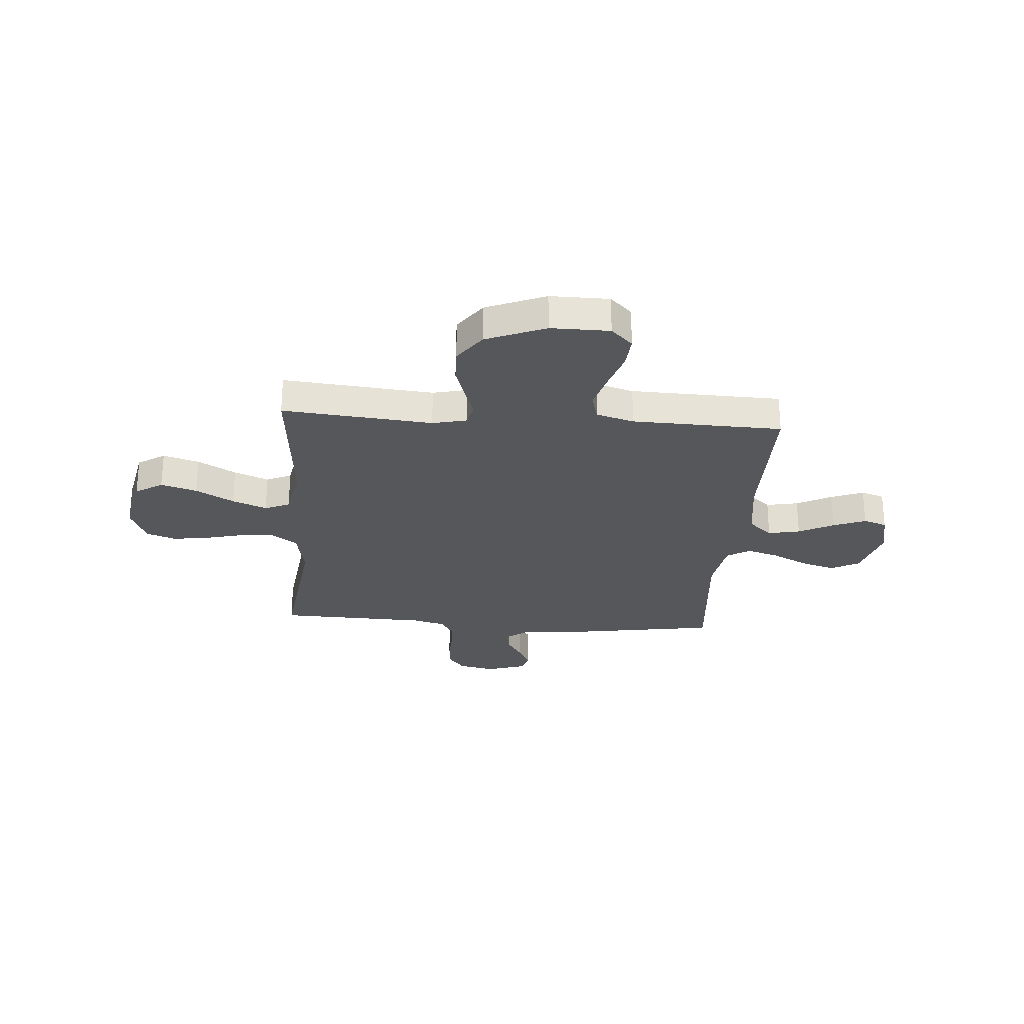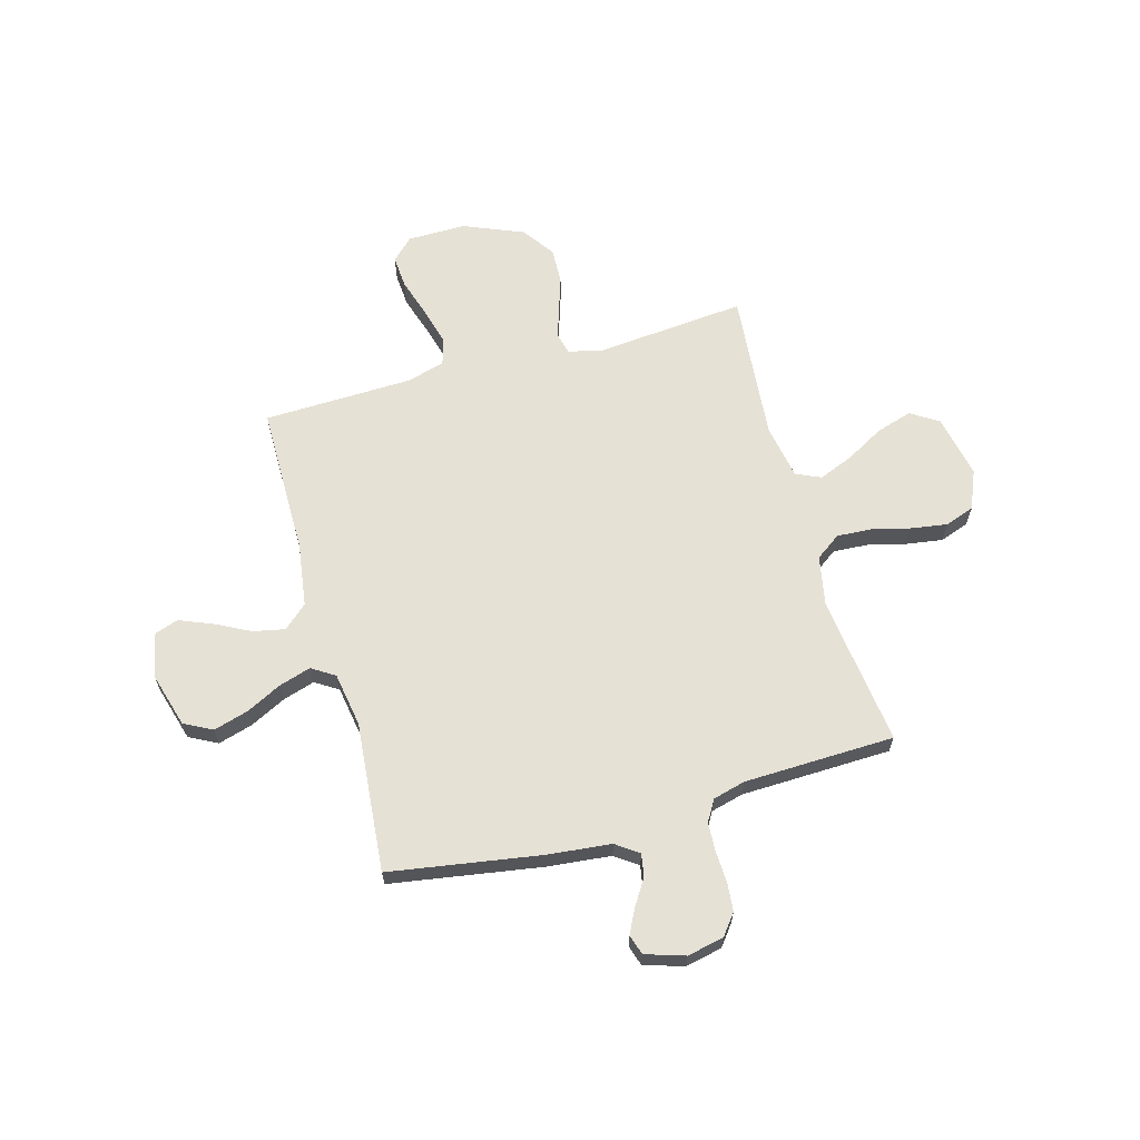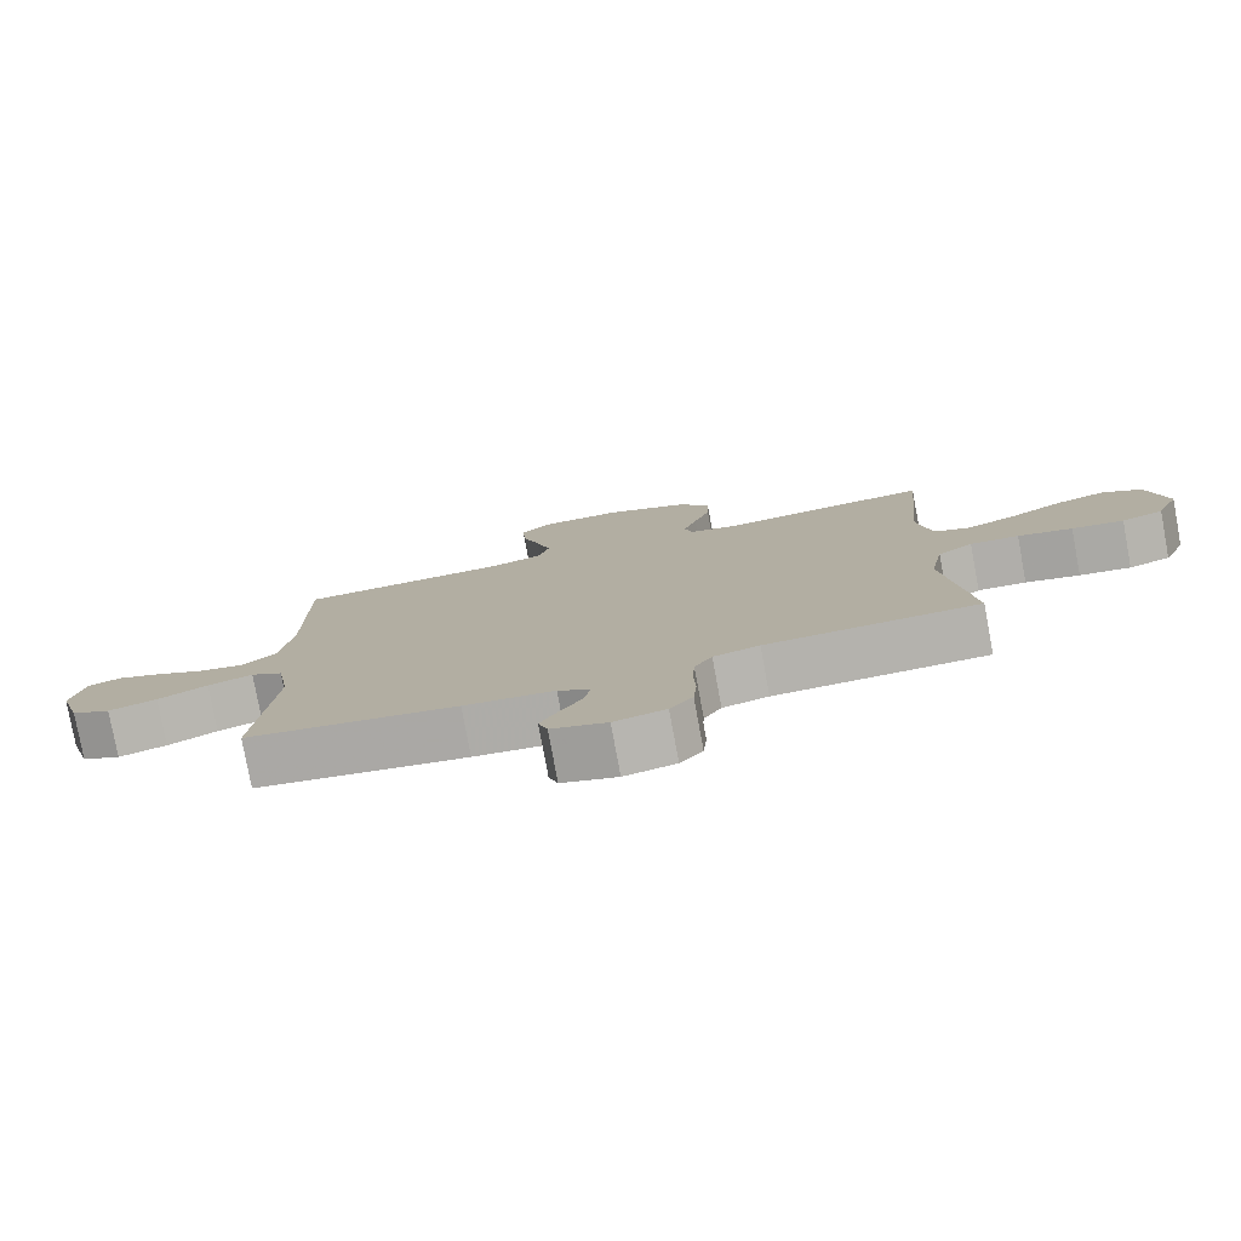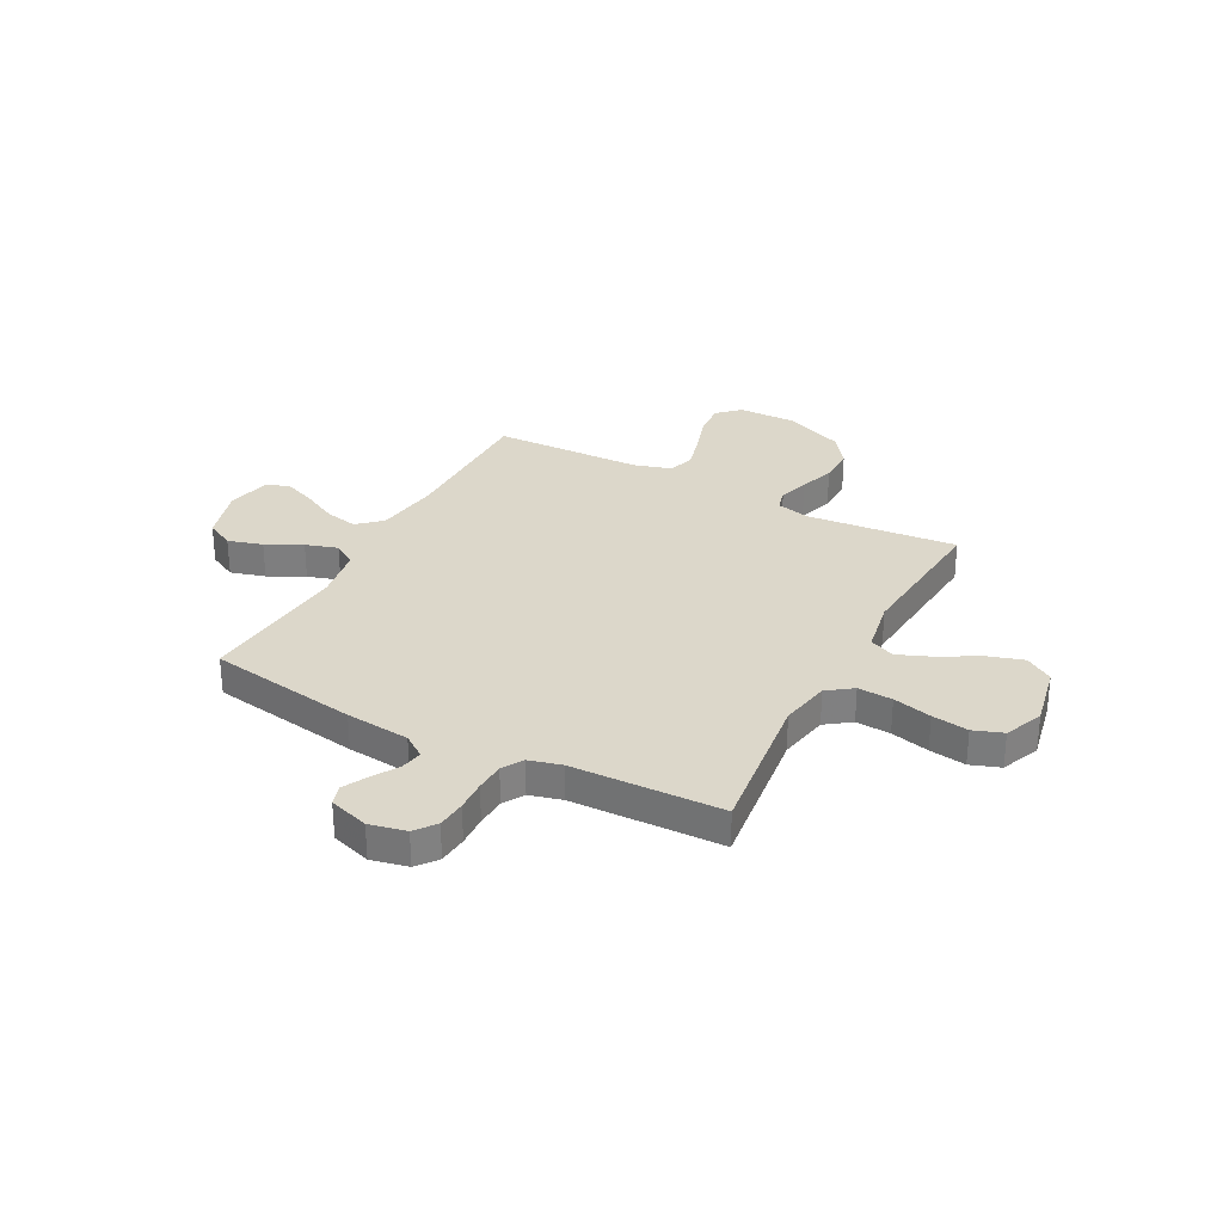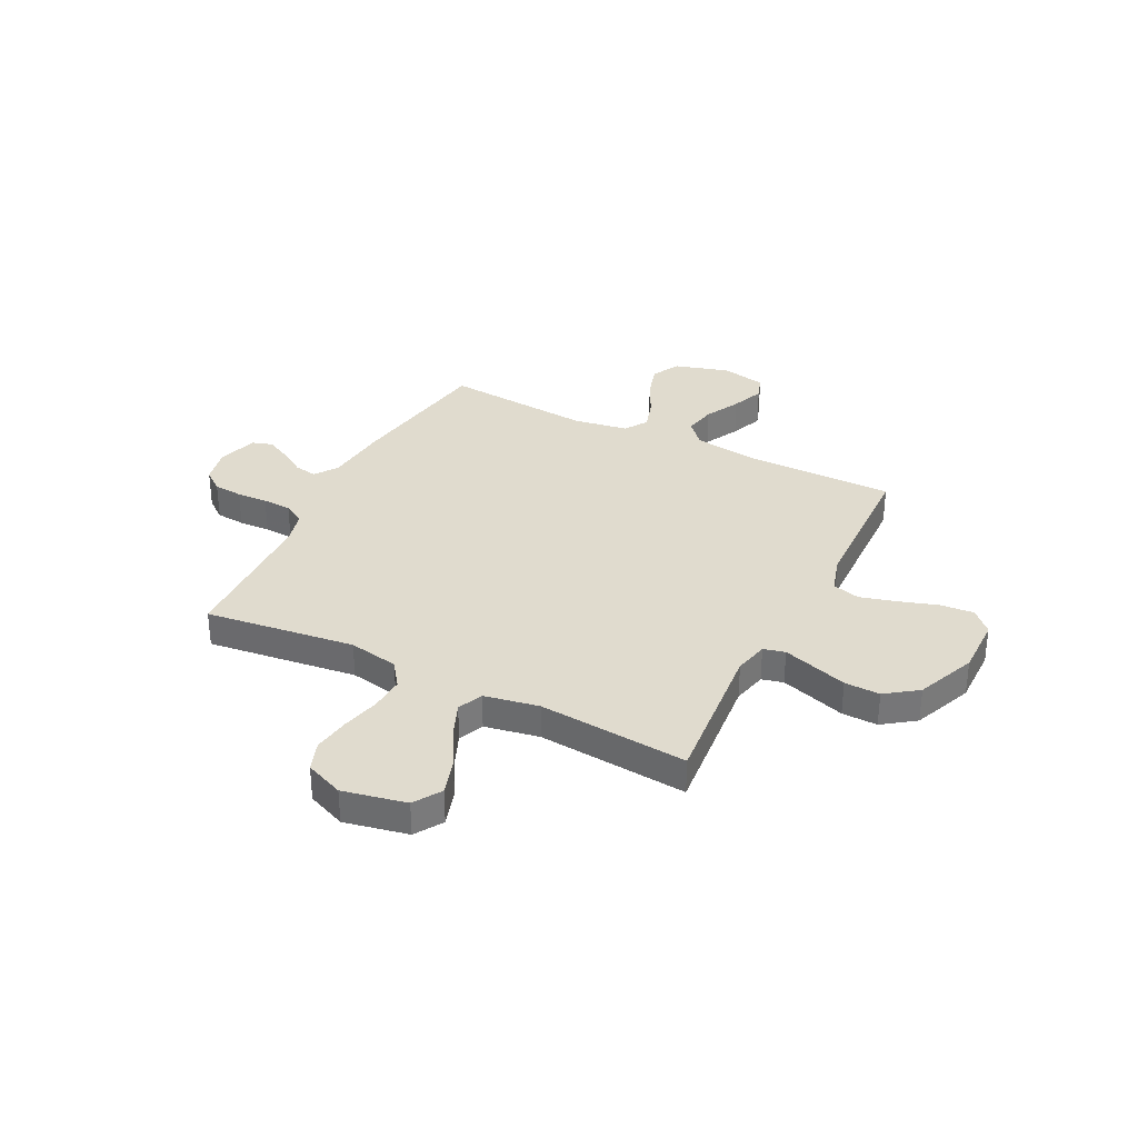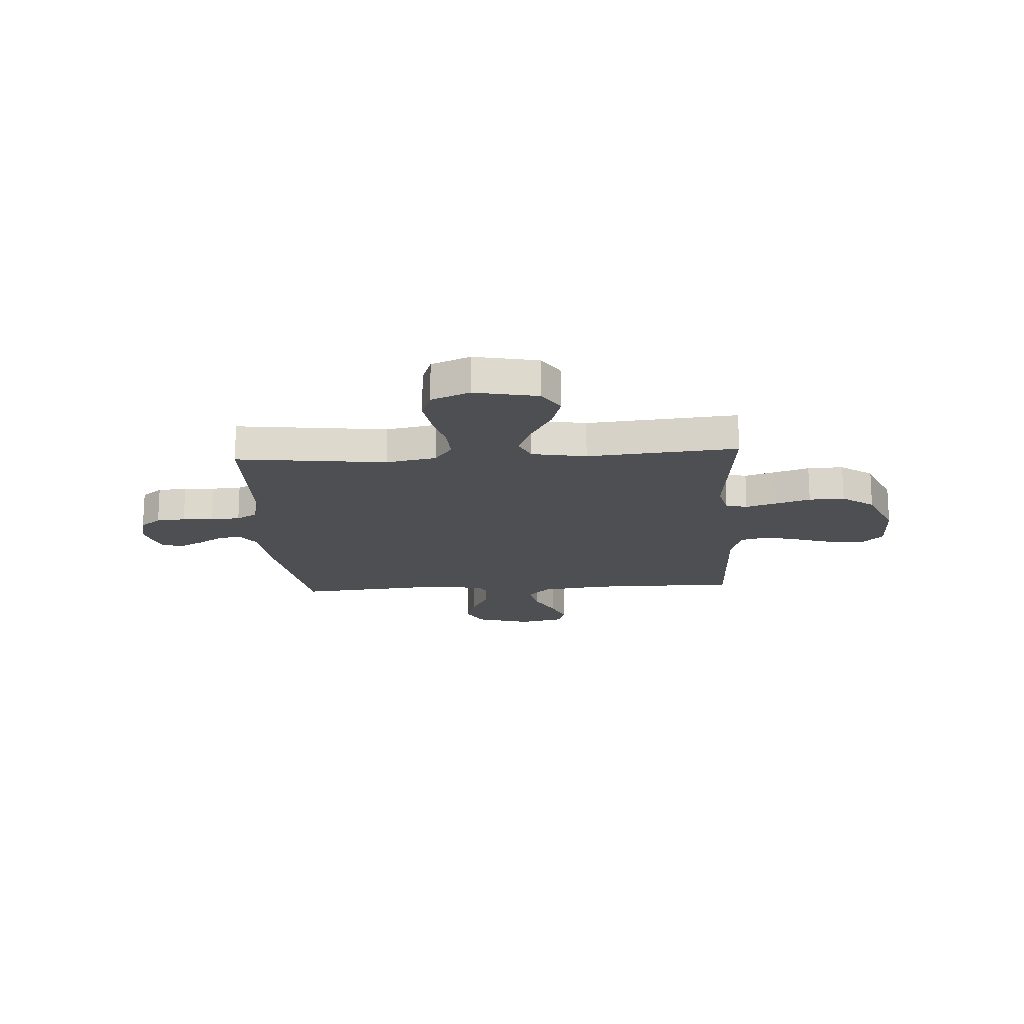
<metadata>
{"format":"obj","ext":"obj","renderer":"f3d","projection":"perspective","resolution":1024,"background":"white","views":[{"elev":-26.8,"azim":-4.3,"up":"+Y"},{"elev":64.3,"azim":164.5,"up":"+Y"},{"elev":-79.0,"azim":-169.5,"up":"+Z"},{"elev":30.4,"azim":-152.1,"up":"+Y"},{"elev":33.6,"azim":-63.3,"up":"+Y"},{"elev":-17.5,"azim":-86.3,"up":"+Y"}]}
</metadata>
<code>
v 0.5 0.07 -0.5
v 0.2 0.07 -0.548
v 0.072 0.07 -0.561
v 0.027 0.07 -0.593
v 0.035 0.07 -0.638
v 0.067 0.07 -0.689
v 0.092 0.07 -0.738
v 0.079 0.07 -0.778
v 0 0.07 -0.803
v -0.073 0.07 -0.787
v -0.105 0.07 -0.746
v -0.11 0.07 -0.688
v -0.107 0.07 -0.626
v -0.11 0.07 -0.568
v -0.135 0.07 -0.526
v -0.2 0.07 -0.509
v -0.5 0.07 -0.5
v -0.463 0.07 -0.2
v -0.482 0.07 -0.1
v -0.532 0.07 -0.064
v -0.601 0.07 -0.068
v -0.678 0.07 -0.087
v -0.751 0.07 -0.098
v -0.81 0.07 -0.077
v -0.842 0.07 0
v -0.816 0.07 0.127
v -0.761 0.07 0.162
v -0.689 0.07 0.14
v -0.613 0.07 0.097
v -0.544 0.07 0.069
v -0.494 0.07 0.091
v -0.474 0.07 0.2
v -0.5 0.07 0.5
v -0.2 0.07 0.472
v -0.132 0.07 0.488
v -0.121 0.07 0.531
v -0.14 0.07 0.591
v -0.163 0.07 0.662
v -0.165 0.07 0.733
v -0.119 0.07 0.797
v 0 0.07 0.846
v 0.117 0.07 0.845
v 0.16 0.07 0.803
v 0.155 0.07 0.737
v 0.13 0.07 0.659
v 0.11 0.07 0.586
v 0.125 0.07 0.531
v 0.2 0.07 0.509
v 0.5 0.07 0.5
v 0.5 0.07 0.2
v 0.518 0.07 0.072
v 0.565 0.07 0.03
v 0.629 0.07 0.043
v 0.699 0.07 0.079
v 0.764 0.07 0.105
v 0.811 0.07 0.089
v 0.83 0.07 0
v 0.798 0.07 -0.11
v 0.742 0.07 -0.139
v 0.673 0.07 -0.119
v 0.602 0.07 -0.083
v 0.538 0.07 -0.063
v 0.492 0.07 -0.092
v 0.474 0.07 -0.2
v 0.5 0 -0.5
v 0.2 0 -0.548
v 0.072 0 -0.561
v 0.027 0 -0.593
v 0.035 0 -0.638
v 0.067 0 -0.689
v 0.092 0 -0.738
v 0.079 0 -0.778
v 0 0 -0.803
v -0.073 0 -0.787
v -0.105 0 -0.746
v -0.11 0 -0.688
v -0.107 0 -0.626
v -0.11 0 -0.568
v -0.135 0 -0.526
v -0.2 0 -0.509
v -0.5 0 -0.5
v -0.463 0 -0.2
v -0.482 0 -0.1
v -0.532 0 -0.064
v -0.601 0 -0.068
v -0.678 0 -0.087
v -0.751 0 -0.098
v -0.81 0 -0.077
v -0.842 0 0
v -0.816 0 0.127
v -0.761 0 0.162
v -0.689 0 0.14
v -0.613 0 0.097
v -0.544 0 0.069
v -0.494 0 0.091
v -0.474 0 0.2
v -0.5 0 0.5
v -0.2 0 0.472
v -0.132 0 0.488
v -0.121 0 0.531
v -0.14 0 0.591
v -0.163 0 0.662
v -0.165 0 0.733
v -0.119 0 0.797
v 0 0 0.846
v 0.117 0 0.845
v 0.16 0 0.803
v 0.155 0 0.737
v 0.13 0 0.659
v 0.11 0 0.586
v 0.125 0 0.531
v 0.2 0 0.509
v 0.5 0 0.5
v 0.5 0 0.2
v 0.518 0 0.072
v 0.565 0 0.03
v 0.629 0 0.043
v 0.699 0 0.079
v 0.764 0 0.105
v 0.811 0 0.089
v 0.83 0 0
v 0.798 0 -0.11
v 0.742 0 -0.139
v 0.673 0 -0.119
v 0.602 0 -0.083
v 0.538 0 -0.063
v 0.492 0 -0.092
v 0.474 0 -0.2
f 59 60 61
f 58 59 61
f 57 58 61
f 56 57 61
f 55 56 61
f 54 55 61
f 53 54 61
f 52 53 61 62
f 51 52 62 63
f 48 49 50
f 51 63 64
f 50 51 64
f 48 50 64
f 47 48 64
f 43 44 45
f 42 43 45
f 41 42 45
f 40 41 45
f 39 40 45
f 38 39 45
f 37 38 45
f 36 37 45 46
f 35 36 46 47
f 32 33 34
f 1 2 3
f 64 1 3
f 47 64 3
f 35 47 3
f 34 35 3
f 32 34 3
f 31 32 3
f 27 28 29
f 26 27 29
f 25 26 29
f 24 25 29
f 23 24 29
f 22 23 29
f 21 22 29
f 20 21 29 30
f 16 17 18
f 15 16 18 19
f 11 12 13
f 10 11 13
f 9 10 13
f 8 9 13
f 7 8 13
f 6 7 13
f 5 6 13
f 4 5 13 14
f 3 4 14 15
f 19 20 30 31
f 3 15 19 31
f 125 124 123
f 125 123 122
f 125 122 121
f 125 121 120
f 125 120 119
f 125 119 118
f 125 118 117
f 126 125 117 116
f 127 126 116 115
f 114 113 112
f 128 127 115
f 128 115 114
f 128 114 112
f 128 112 111
f 109 108 107
f 109 107 106
f 109 106 105
f 109 105 104
f 109 104 103
f 109 103 102
f 109 102 101
f 110 109 101 100
f 111 110 100 99
f 98 97 96
f 67 66 65
f 67 65 128
f 67 128 111
f 67 111 99
f 67 99 98
f 67 98 96
f 67 96 95
f 93 92 91
f 93 91 90
f 93 90 89
f 93 89 88
f 93 88 87
f 93 87 86
f 93 86 85
f 94 93 85 84
f 82 81 80
f 83 82 80 79
f 77 76 75
f 77 75 74
f 77 74 73
f 77 73 72
f 77 72 71
f 77 71 70
f 77 70 69
f 78 77 69 68
f 79 78 68 67
f 95 94 84 83
f 95 83 79 67
f 1 65 66 2
f 2 66 67 3
f 3 67 68 4
f 4 68 69 5
f 5 69 70 6
f 6 70 71 7
f 7 71 72 8
f 8 72 73 9
f 9 73 74 10
f 10 74 75 11
f 11 75 76 12
f 12 76 77 13
f 13 77 78 14
f 14 78 79 15
f 15 79 80 16
f 16 80 81 17
f 17 81 82 18
f 18 82 83 19
f 19 83 84 20
f 20 84 85 21
f 21 85 86 22
f 22 86 87 23
f 23 87 88 24
f 24 88 89 25
f 25 89 90 26
f 26 90 91 27
f 27 91 92 28
f 28 92 93 29
f 29 93 94 30
f 30 94 95 31
f 31 95 96 32
f 32 96 97 33
f 33 97 98 34
f 34 98 99 35
f 35 99 100 36
f 36 100 101 37
f 37 101 102 38
f 38 102 103 39
f 39 103 104 40
f 40 104 105 41
f 41 105 106 42
f 42 106 107 43
f 43 107 108 44
f 44 108 109 45
f 45 109 110 46
f 46 110 111 47
f 47 111 112 48
f 48 112 113 49
f 49 113 114 50
f 50 114 115 51
f 51 115 116 52
f 52 116 117 53
f 53 117 118 54
f 54 118 119 55
f 55 119 120 56
f 56 120 121 57
f 57 121 122 58
f 58 122 123 59
f 59 123 124 60
f 60 124 125 61
f 61 125 126 62
f 62 126 127 63
f 63 127 128 64
f 64 128 65 1

</code>
